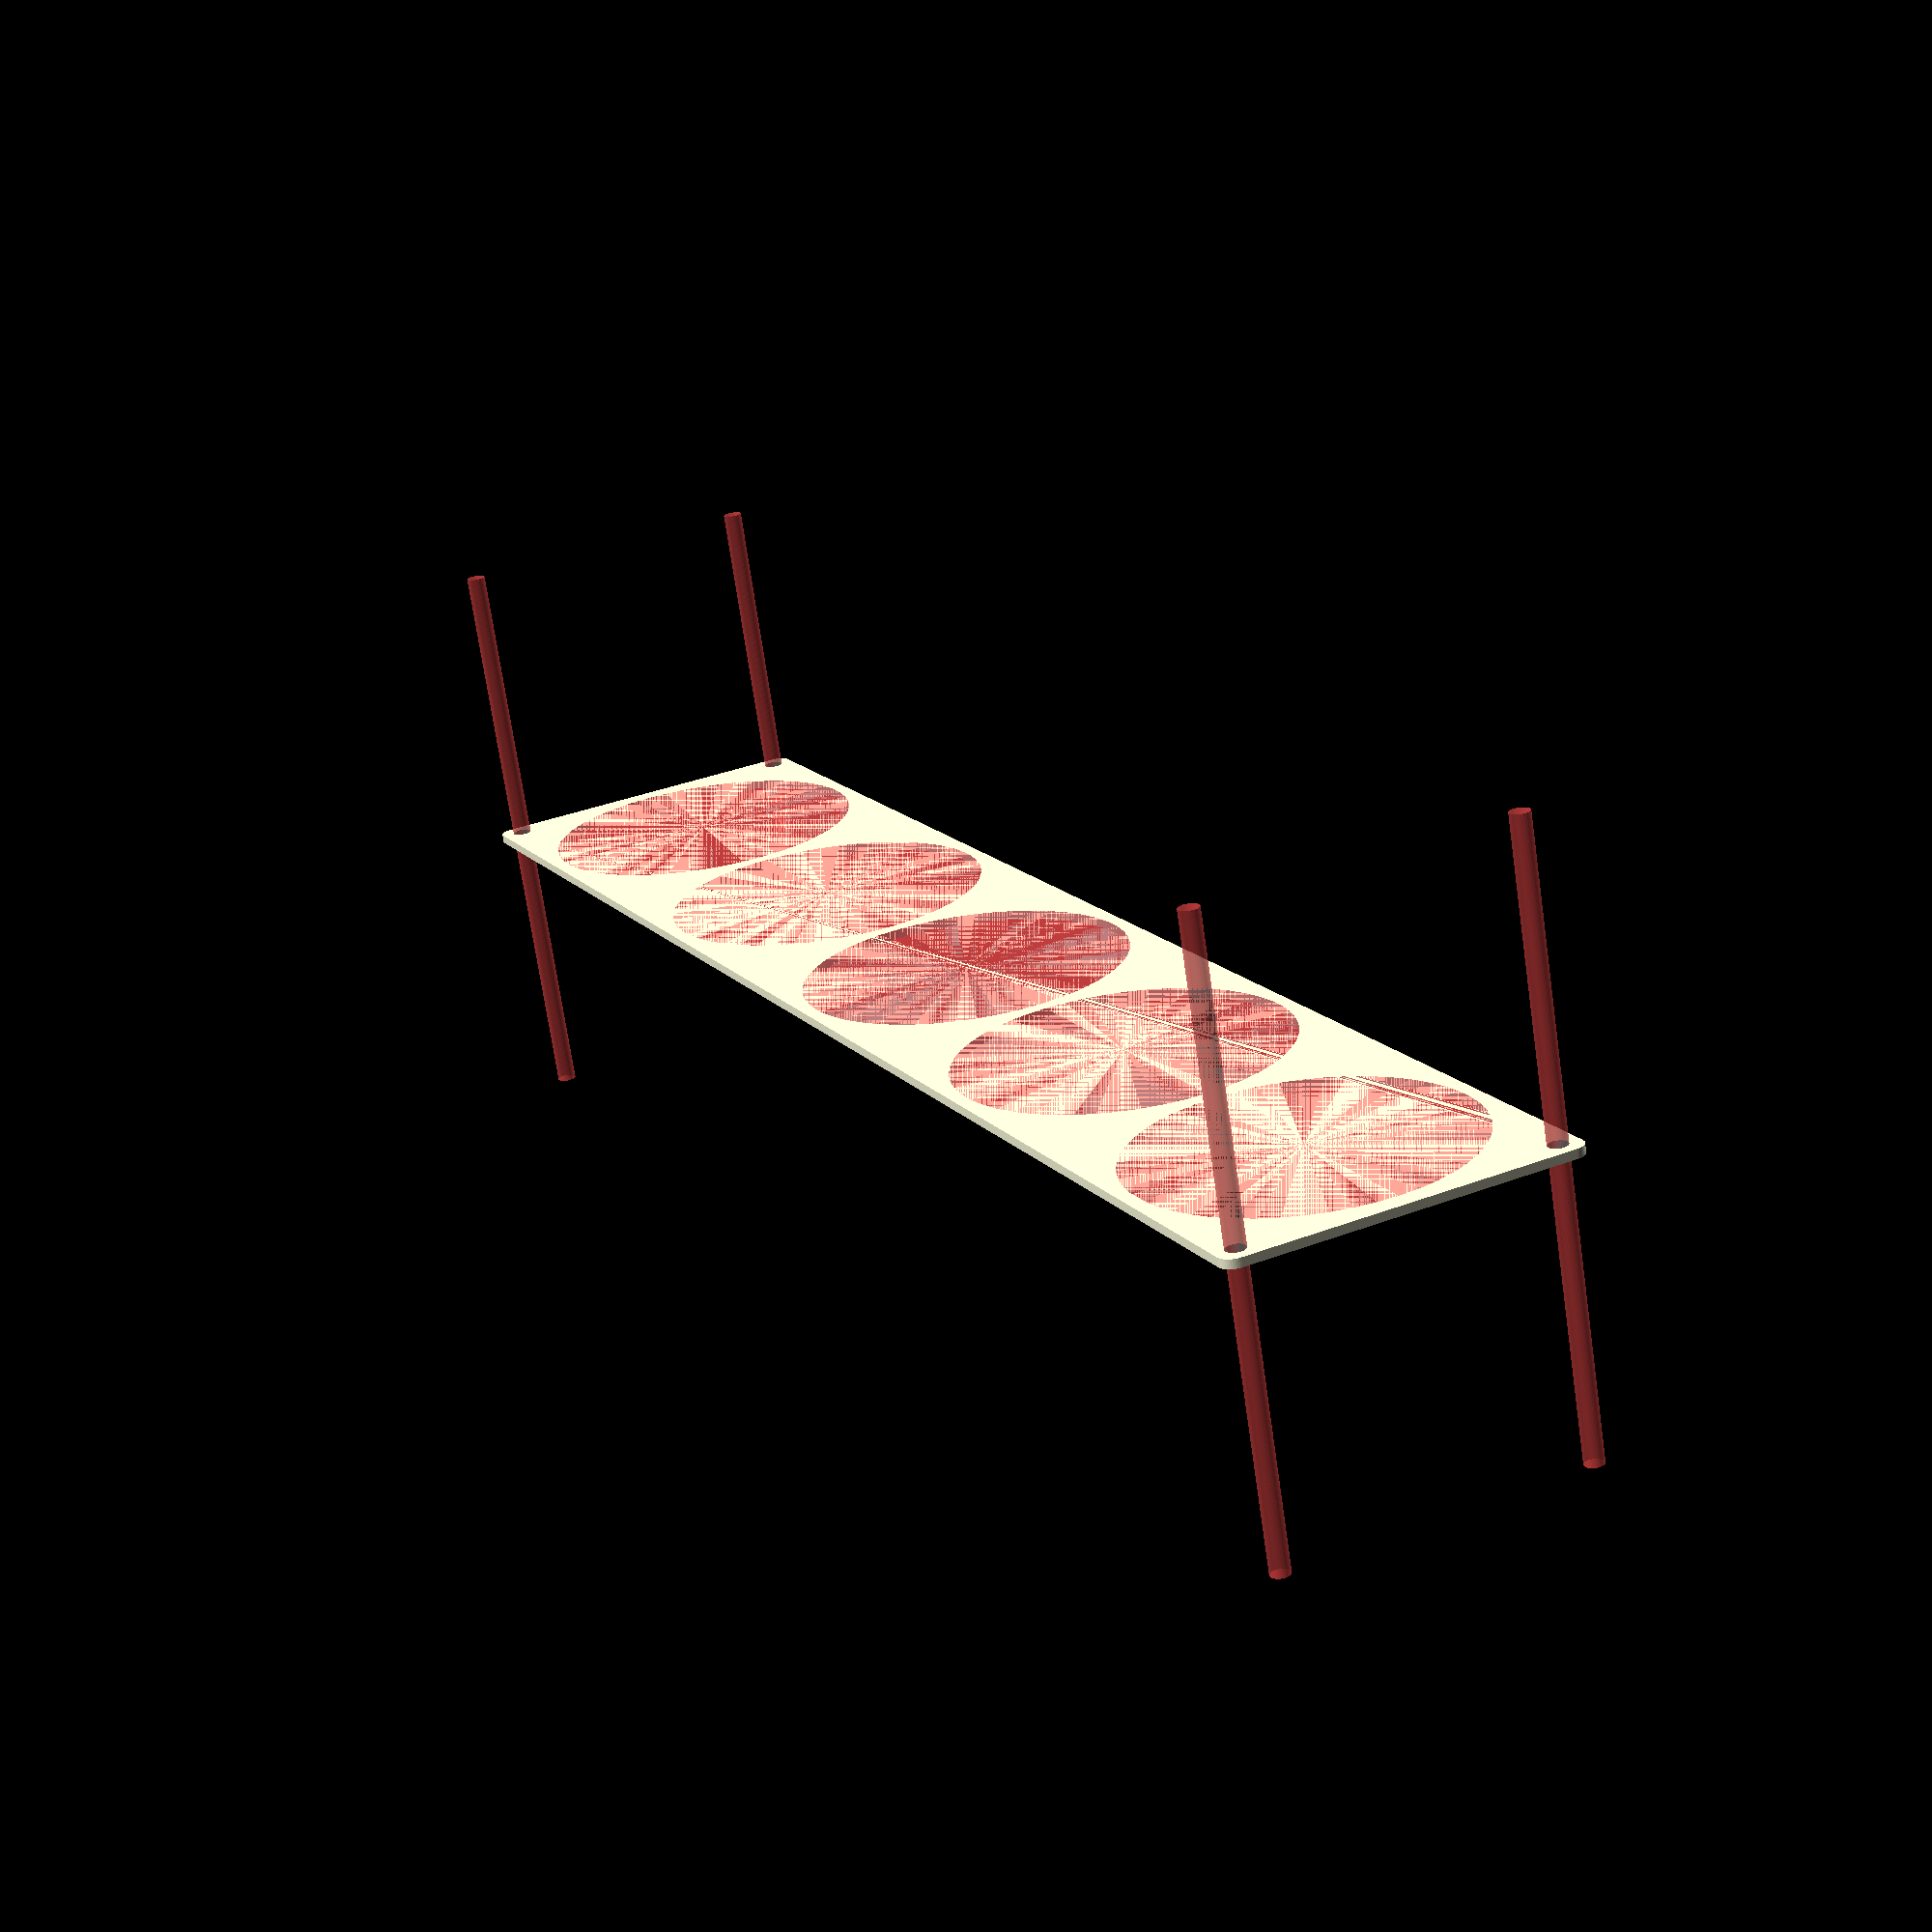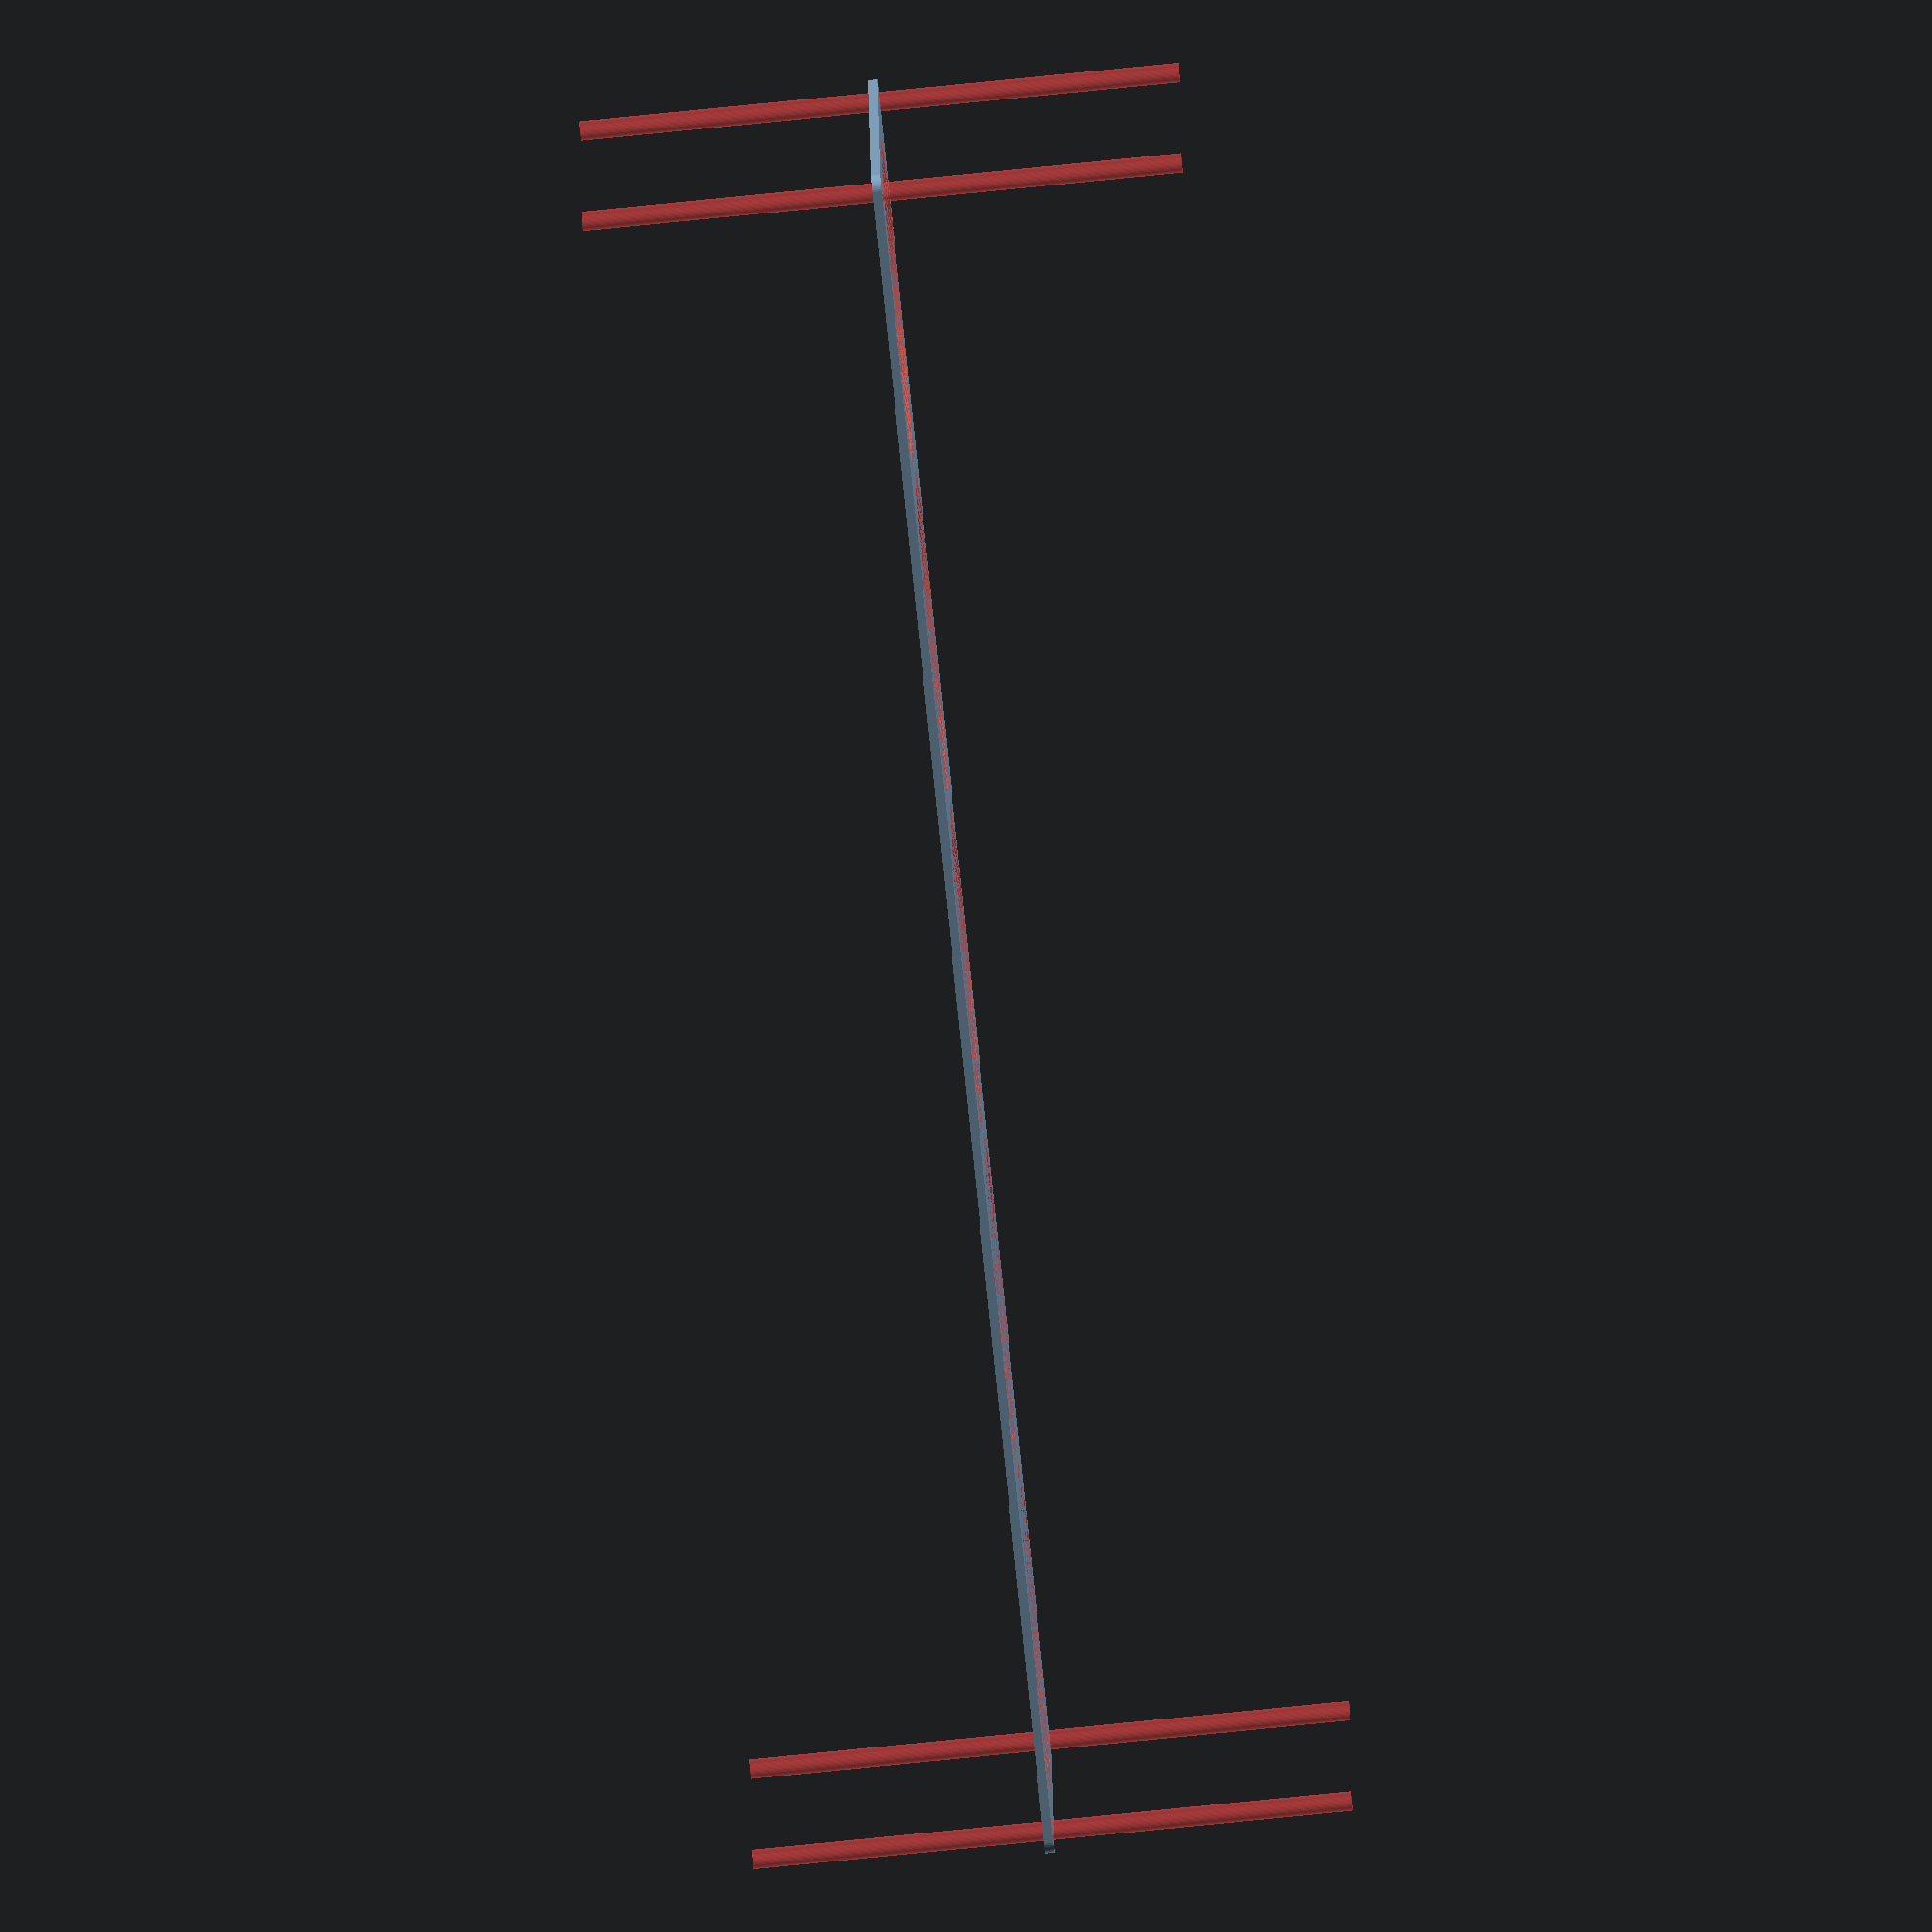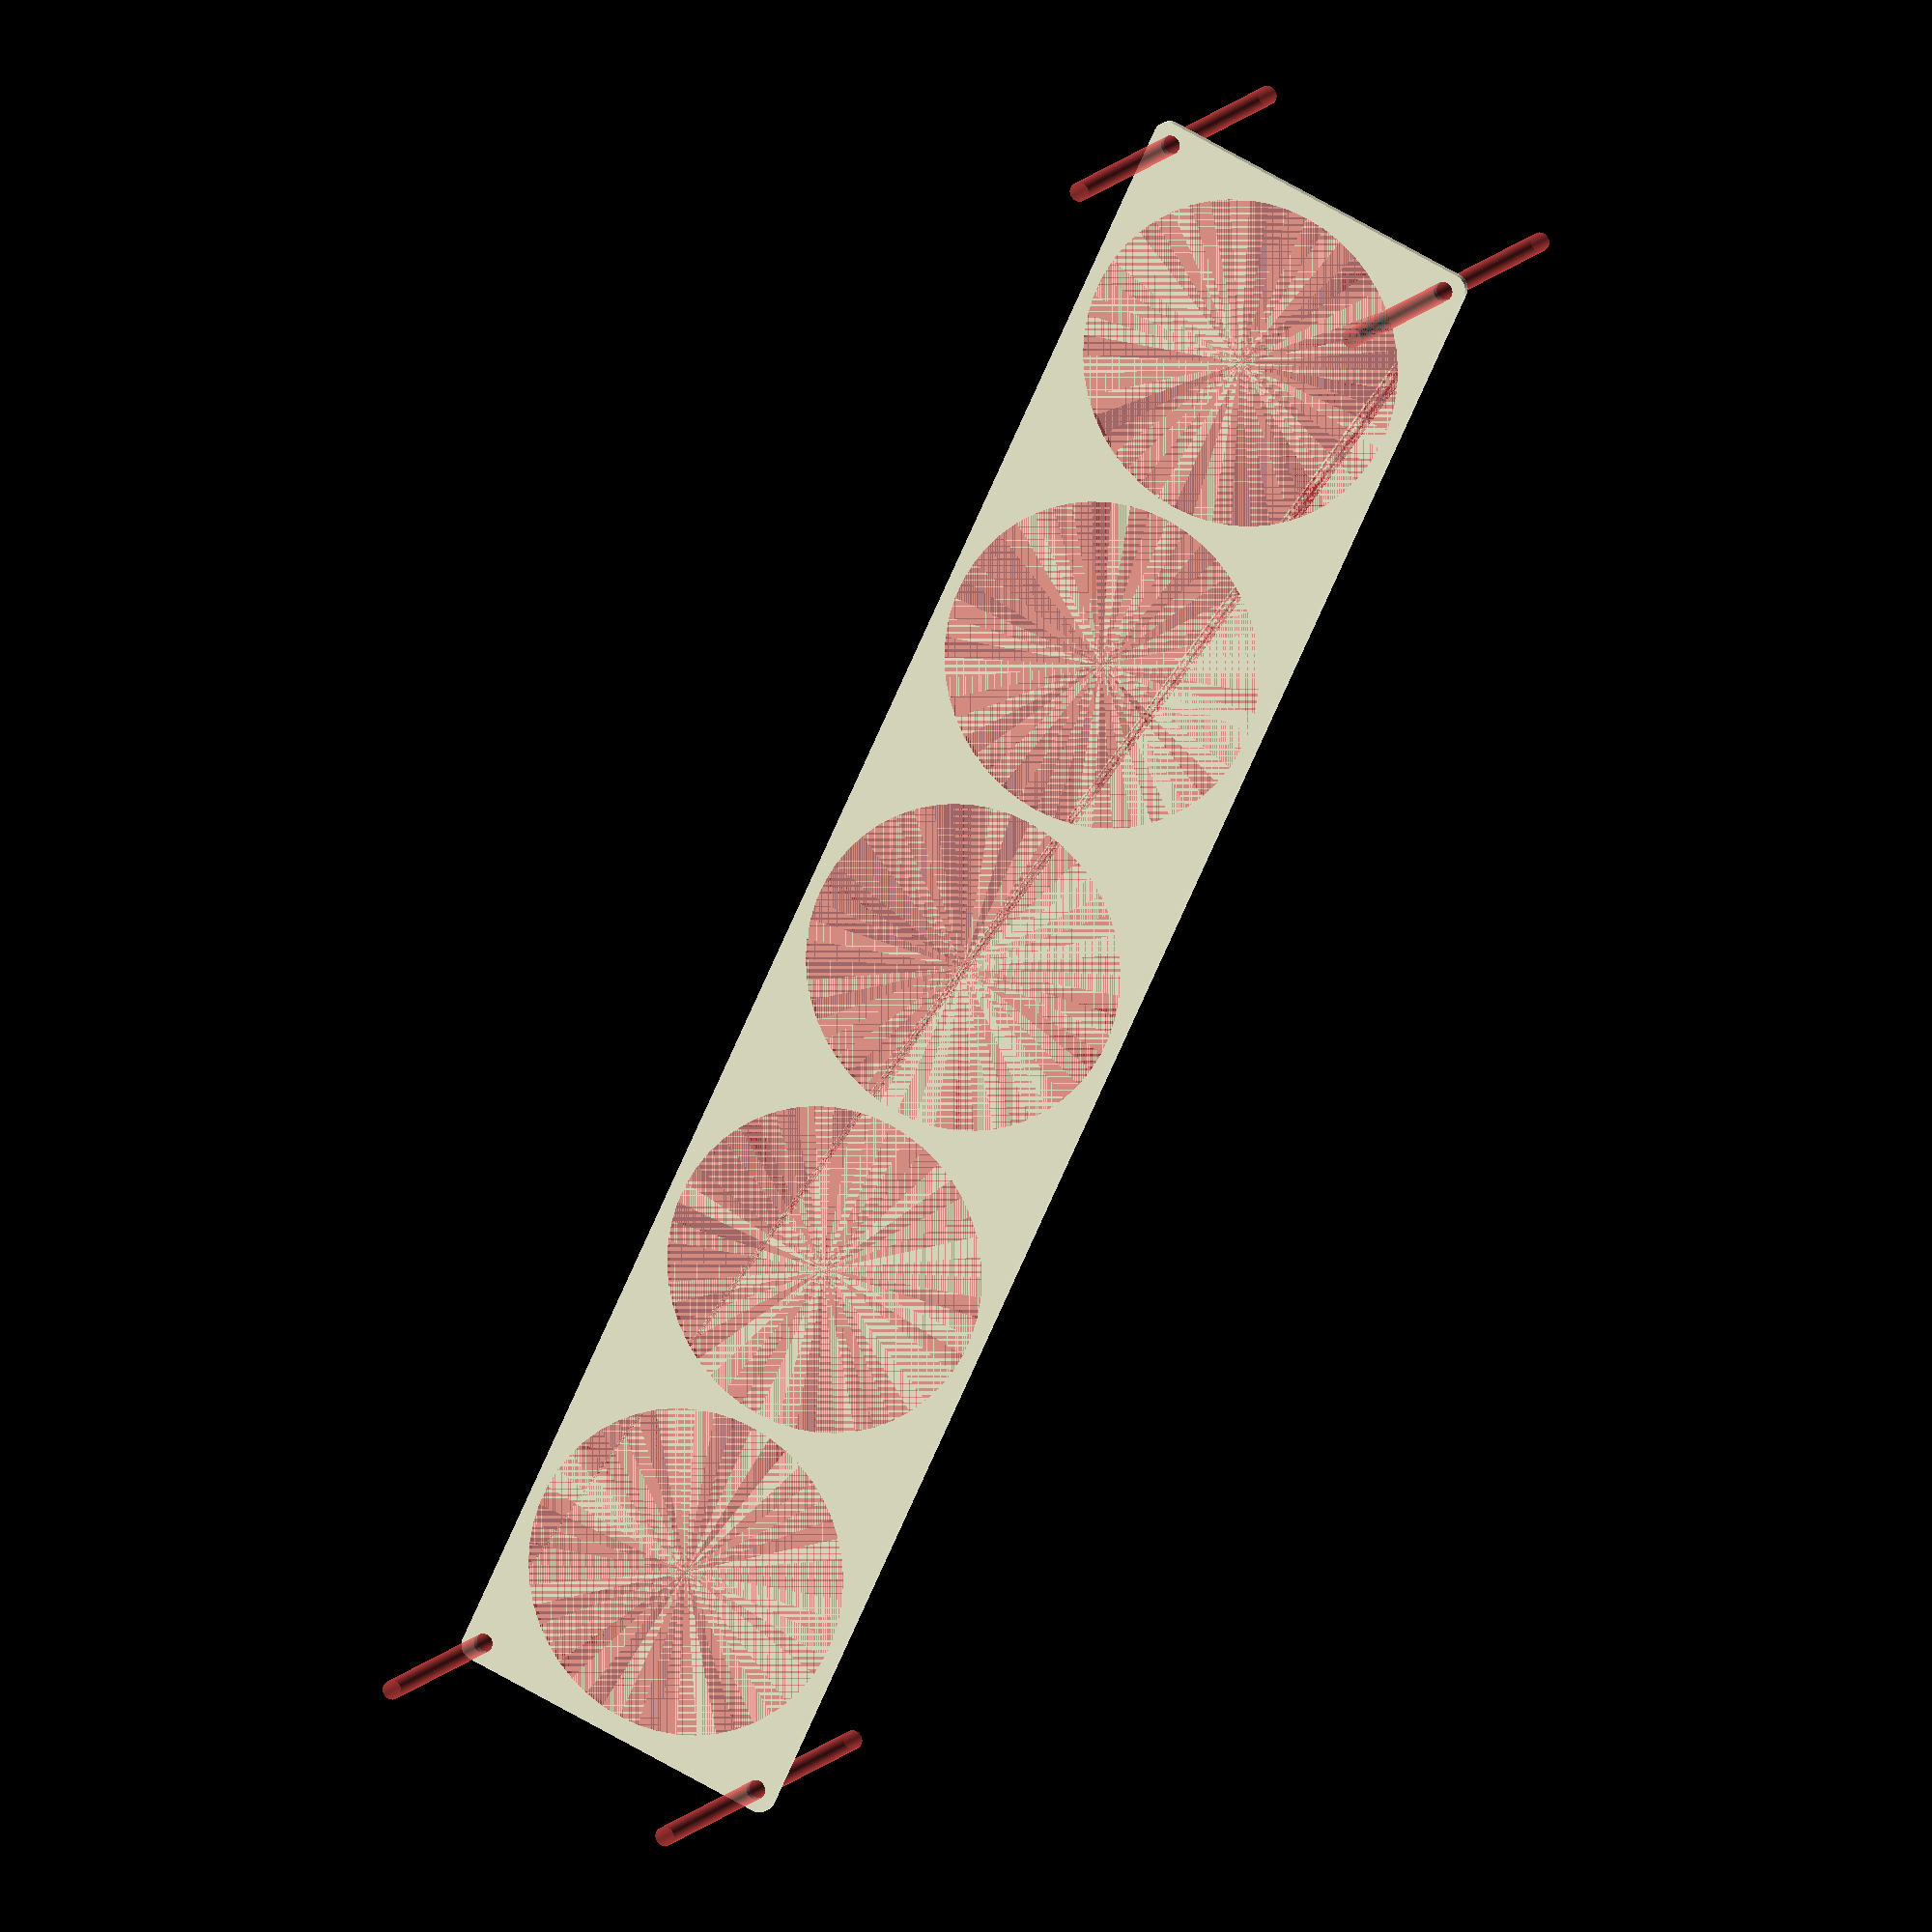
<openscad>
$fn = 50;


difference() {
	union() {
		hull() {
			translate(v = [-287.0000000000, 54.5000000000, 0]) {
				cylinder(h = 3, r = 5);
			}
			translate(v = [287.0000000000, 54.5000000000, 0]) {
				cylinder(h = 3, r = 5);
			}
			translate(v = [-287.0000000000, -54.5000000000, 0]) {
				cylinder(h = 3, r = 5);
			}
			translate(v = [287.0000000000, -54.5000000000, 0]) {
				cylinder(h = 3, r = 5);
			}
		}
	}
	union() {
		#translate(v = [-285.0000000000, -52.5000000000, -100.0000000000]) {
			cylinder(h = 200, r = 3.2500000000);
		}
		#translate(v = [-285.0000000000, 52.5000000000, -100.0000000000]) {
			cylinder(h = 200, r = 3.2500000000);
		}
		#translate(v = [285.0000000000, -52.5000000000, -100.0000000000]) {
			cylinder(h = 200, r = 3.2500000000);
		}
		#translate(v = [285.0000000000, 52.5000000000, -100.0000000000]) {
			cylinder(h = 200, r = 3.2500000000);
		}
		#translate(v = [-230.0000000000, 0, 0]) {
			cylinder(h = 3, r = 55.0000000000);
		}
		#translate(v = [-115.0000000000, 0, 0]) {
			cylinder(h = 3, r = 55.0000000000);
		}
		#cylinder(h = 3, r = 55.0000000000);
		#translate(v = [115.0000000000, 0, 0]) {
			cylinder(h = 3, r = 55.0000000000);
		}
		#translate(v = [230.0000000000, 0, 0]) {
			cylinder(h = 3, r = 55.0000000000);
		}
	}
}
</openscad>
<views>
elev=251.6 azim=115.5 roll=351.7 proj=p view=solid
elev=258.2 azim=4.8 roll=84.3 proj=o view=solid
elev=170.3 azim=294.9 roll=161.8 proj=o view=wireframe
</views>
